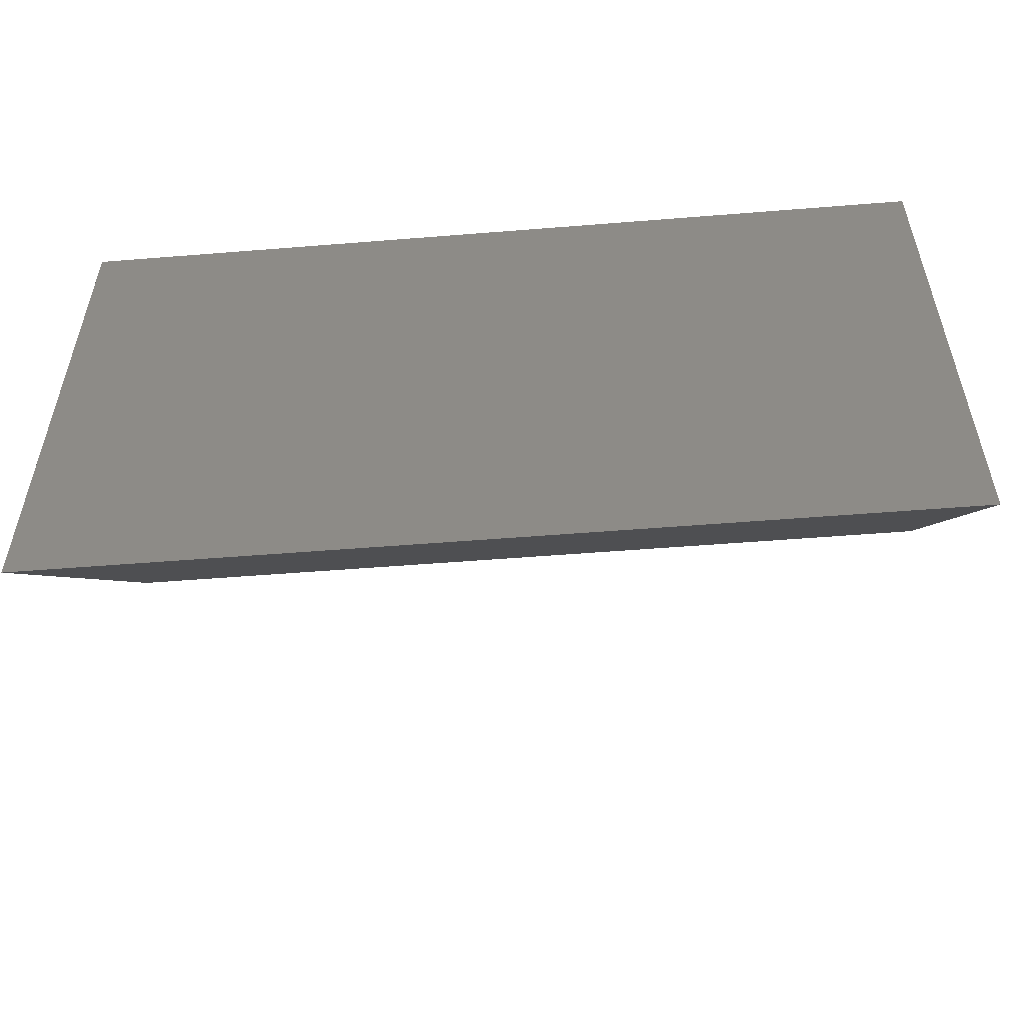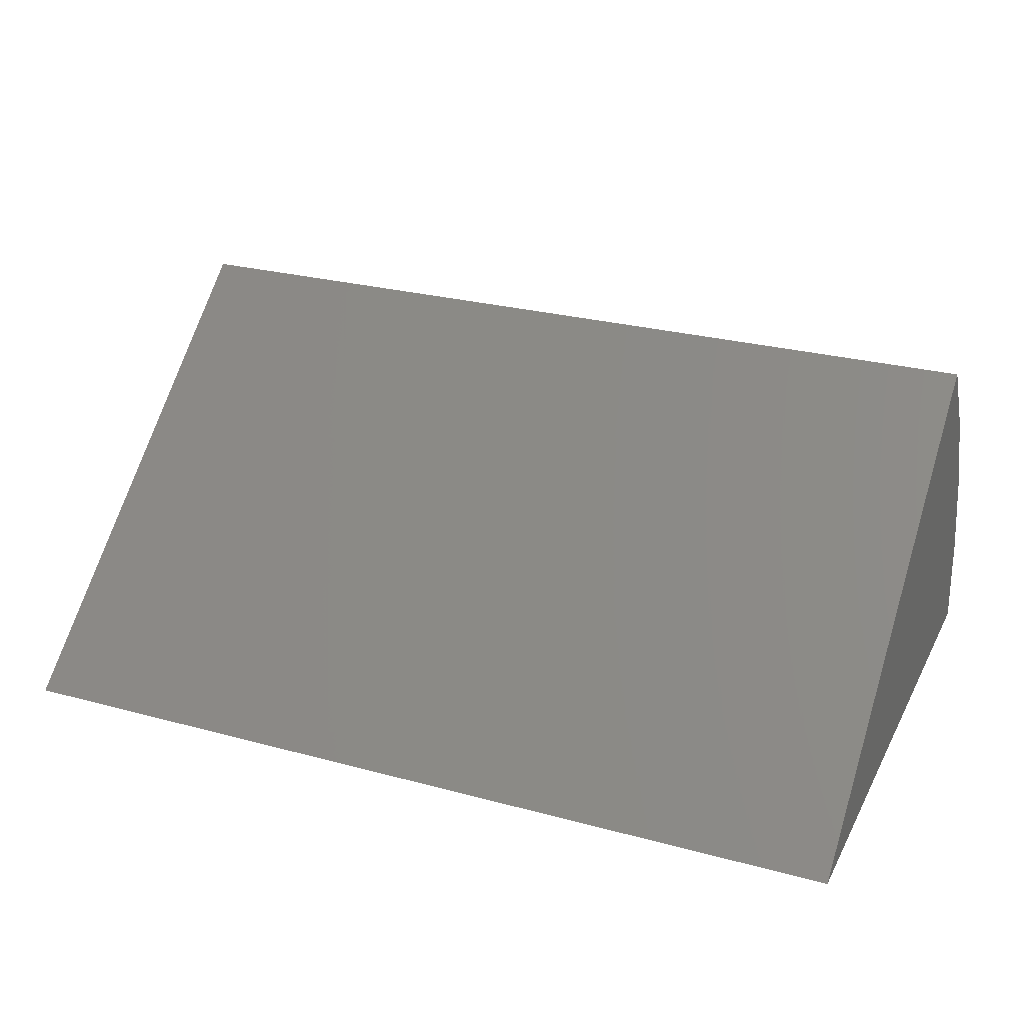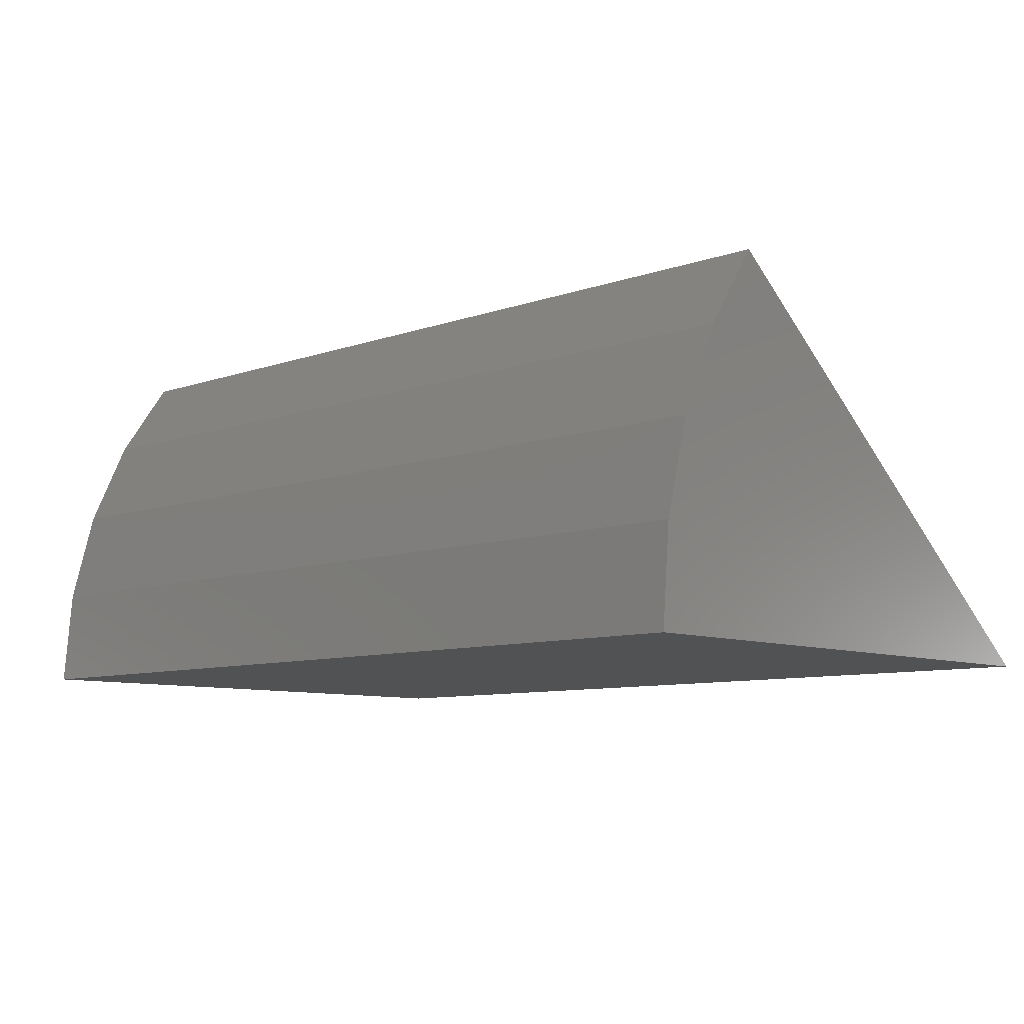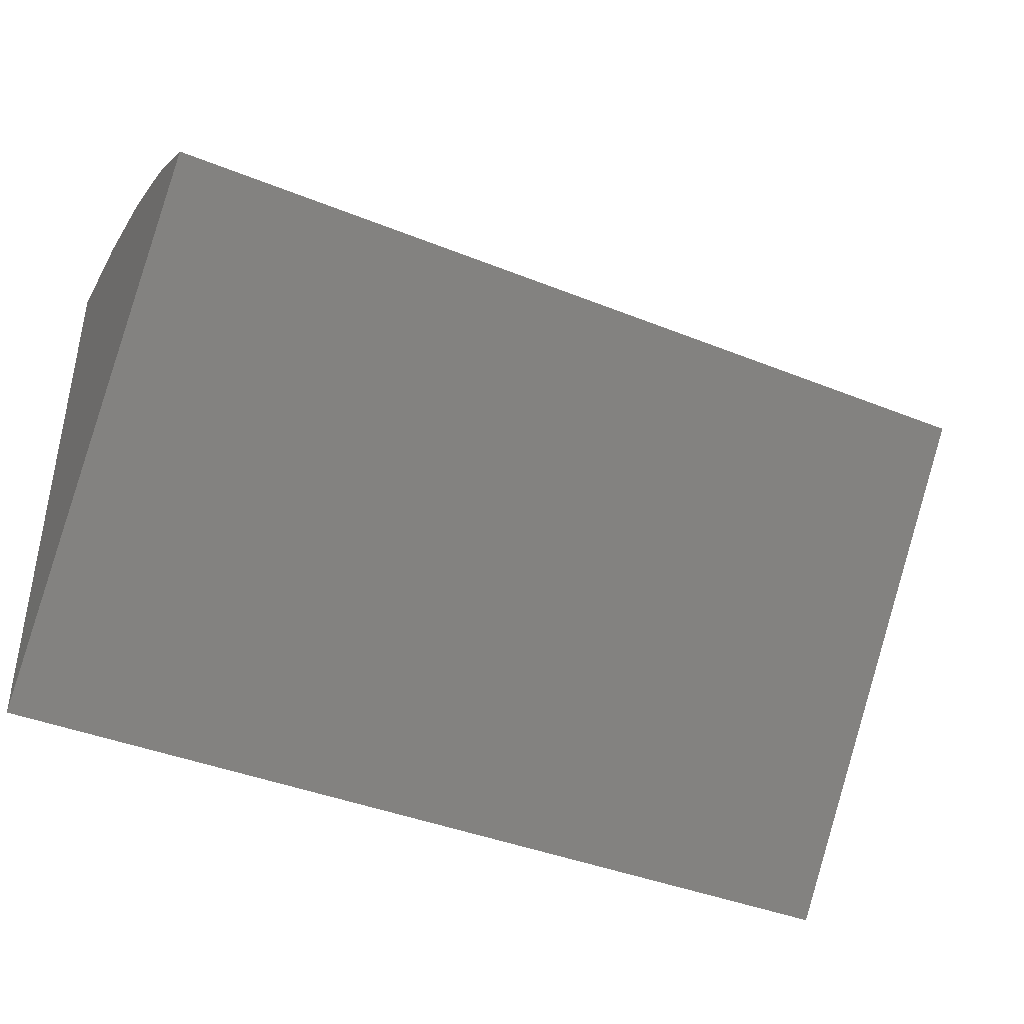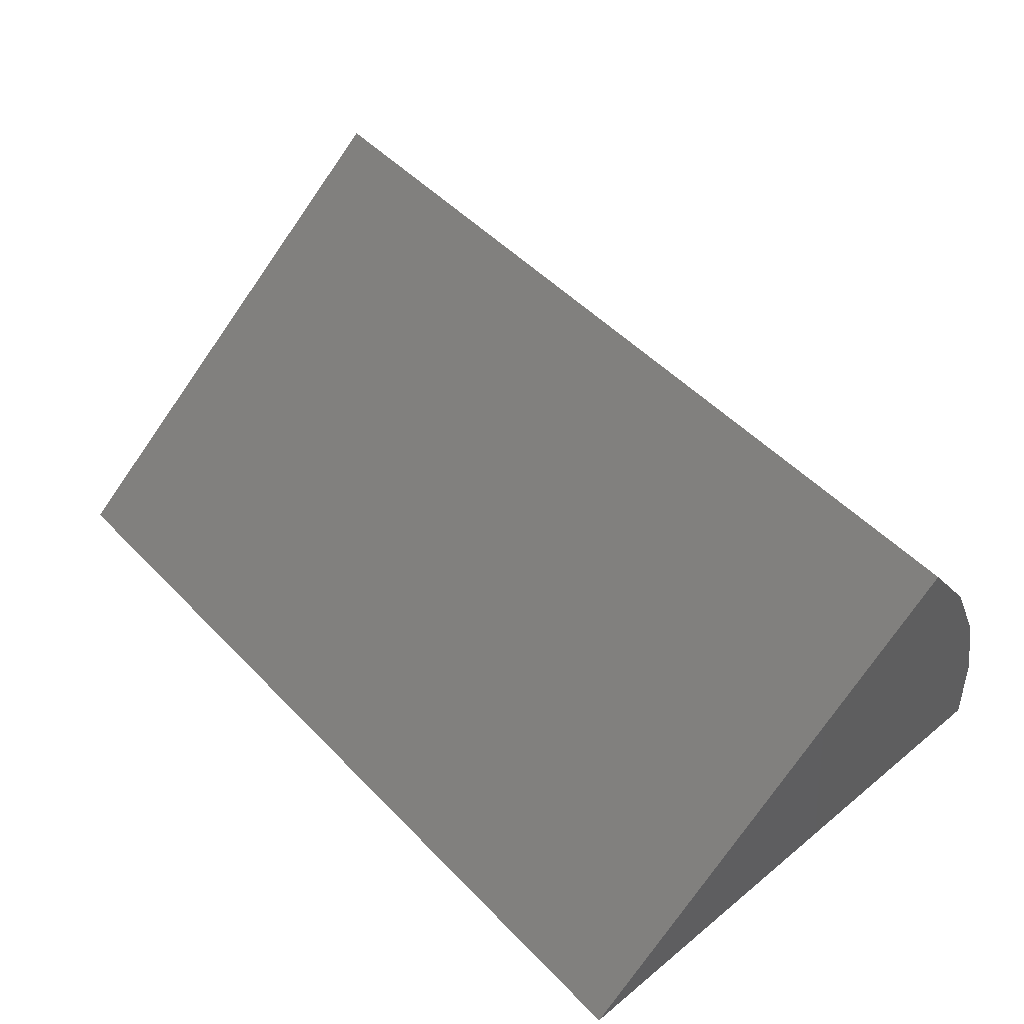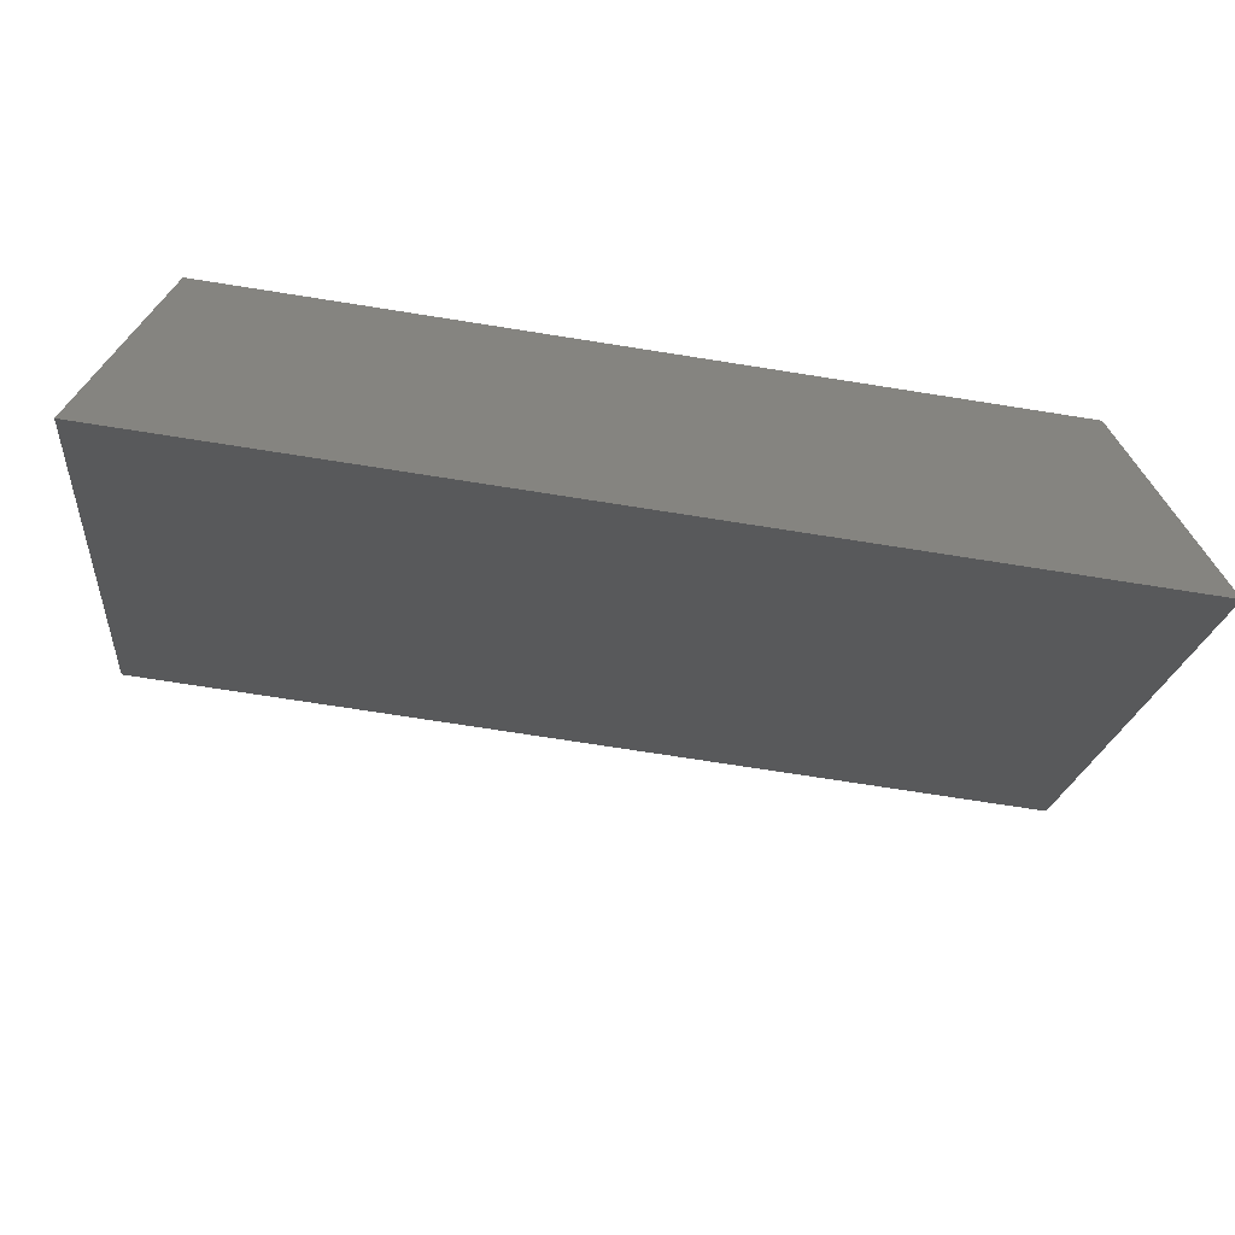
<metadata>
{"format":"stl","ext":"stl","renderer":"f3d","projection":"perspective","resolution":1024,"background":"white","views":[{"elev":-53.5,"azim":-175.1,"up":"+Y"},{"elev":26.8,"azim":22.9,"up":"+Z"},{"elev":-8.6,"azim":-136.2,"up":"+Z"},{"elev":-40.8,"azim":-26.1,"up":"+Y"},{"elev":50.4,"azim":48.1,"up":"+Z"},{"elev":-71.7,"azim":171.0,"up":"+Y"}]}
</metadata>
<code>
# stl→obj: 12 verts, 20 faces
v 0 -0.4766 0
v 0.75 -0.4766 0
v 0 -0.1112 0.3015
v 0.75 -0.1112 0.3015
v 0 -0.002878 0
v 0.75 -0.002878 0
v 0 -0.06489 0.2343
v 0 -0.03078 0.1602
v 0 -0.009907 0.0813
v 0.75 -0.06489 0.2343
v 0.75 -0.03078 0.1602
v 0.75 -0.009907 0.0813
f 1 2 3
f 3 2 4
f 1 5 2
f 2 5 6
f 1 3 7
f 1 7 8
f 1 8 9
f 1 9 5
f 3 4 7
f 7 4 10
f 7 10 8
f 8 10 11
f 8 11 9
f 9 11 12
f 9 12 5
f 5 12 6
f 2 6 12
f 2 12 11
f 2 11 10
f 2 10 4

</code>
